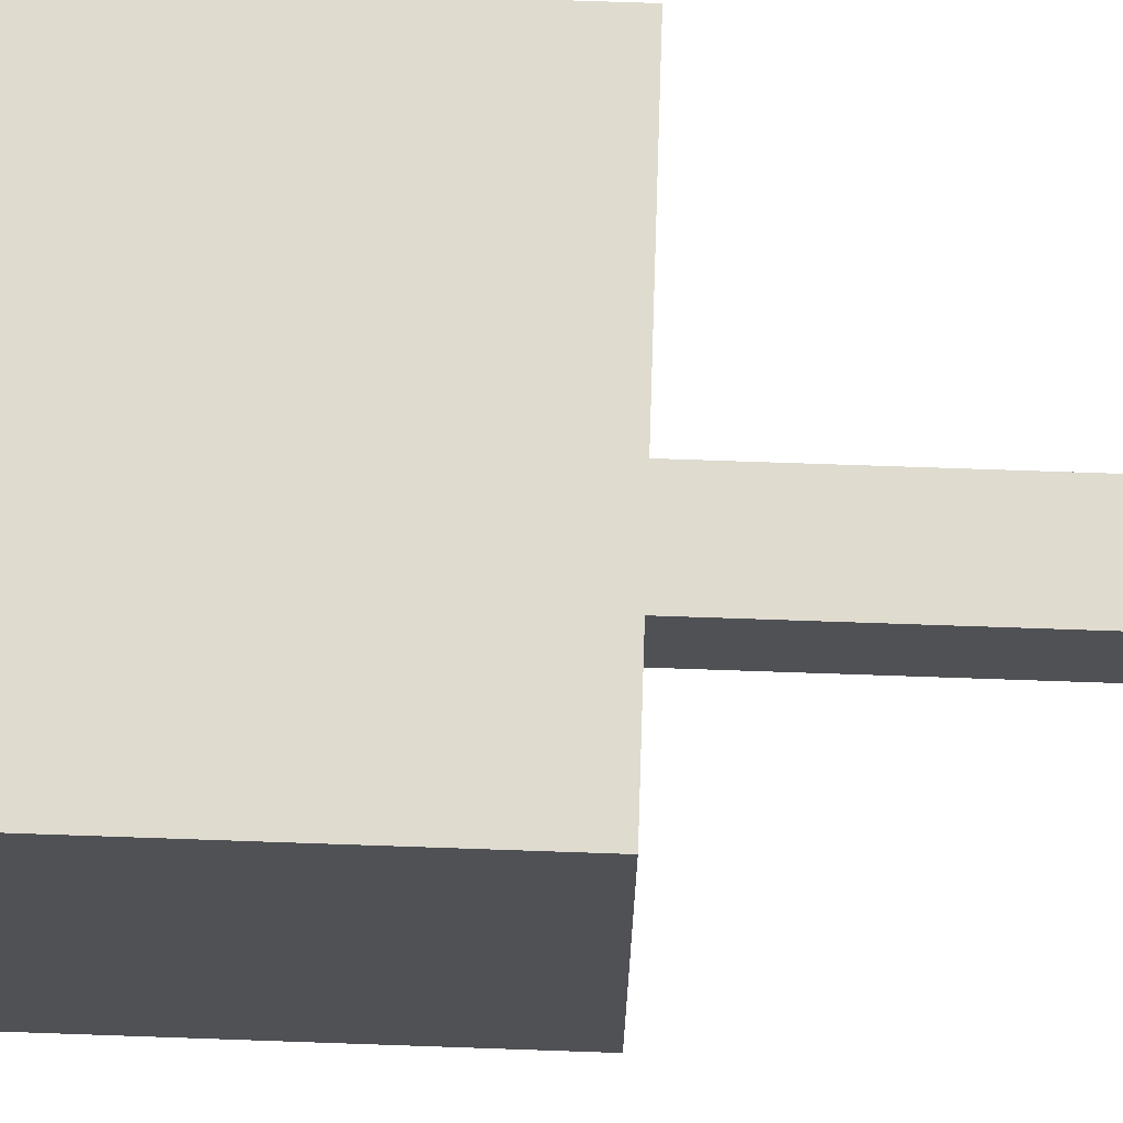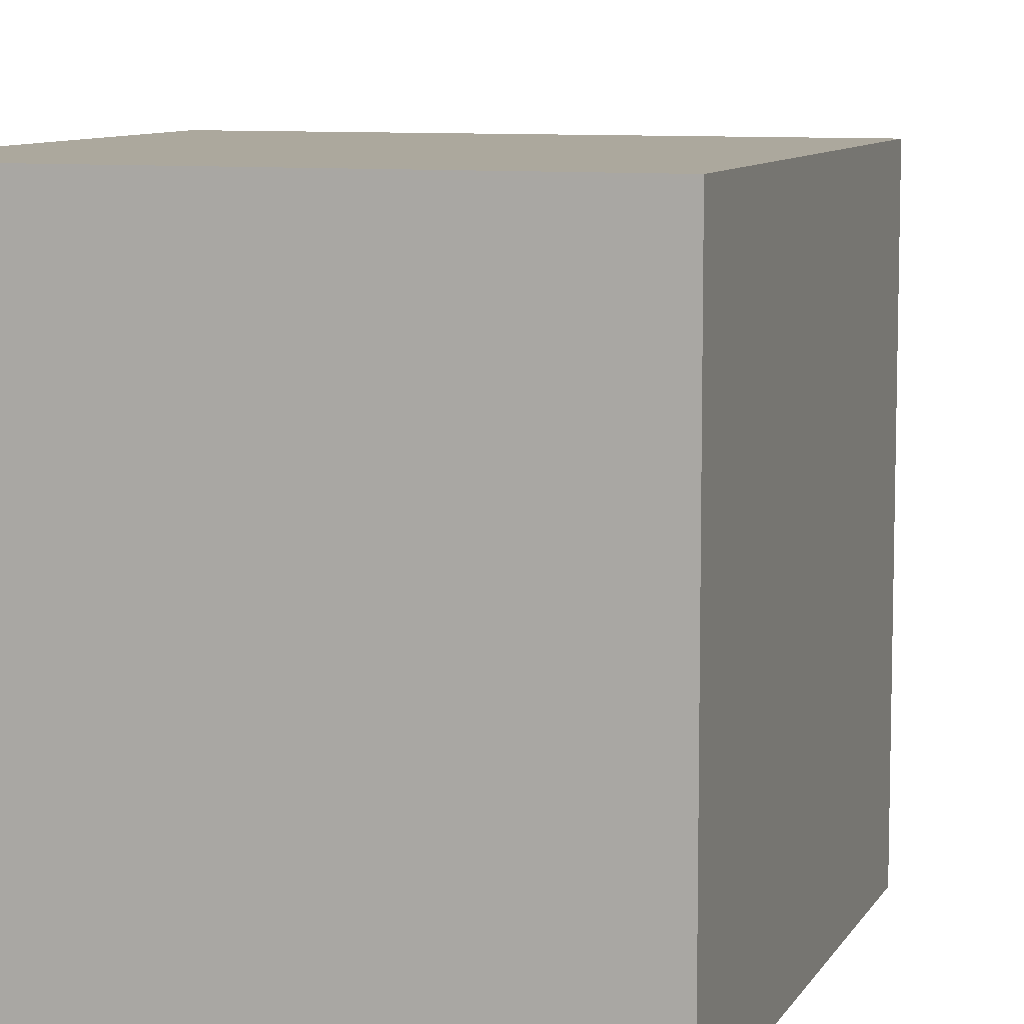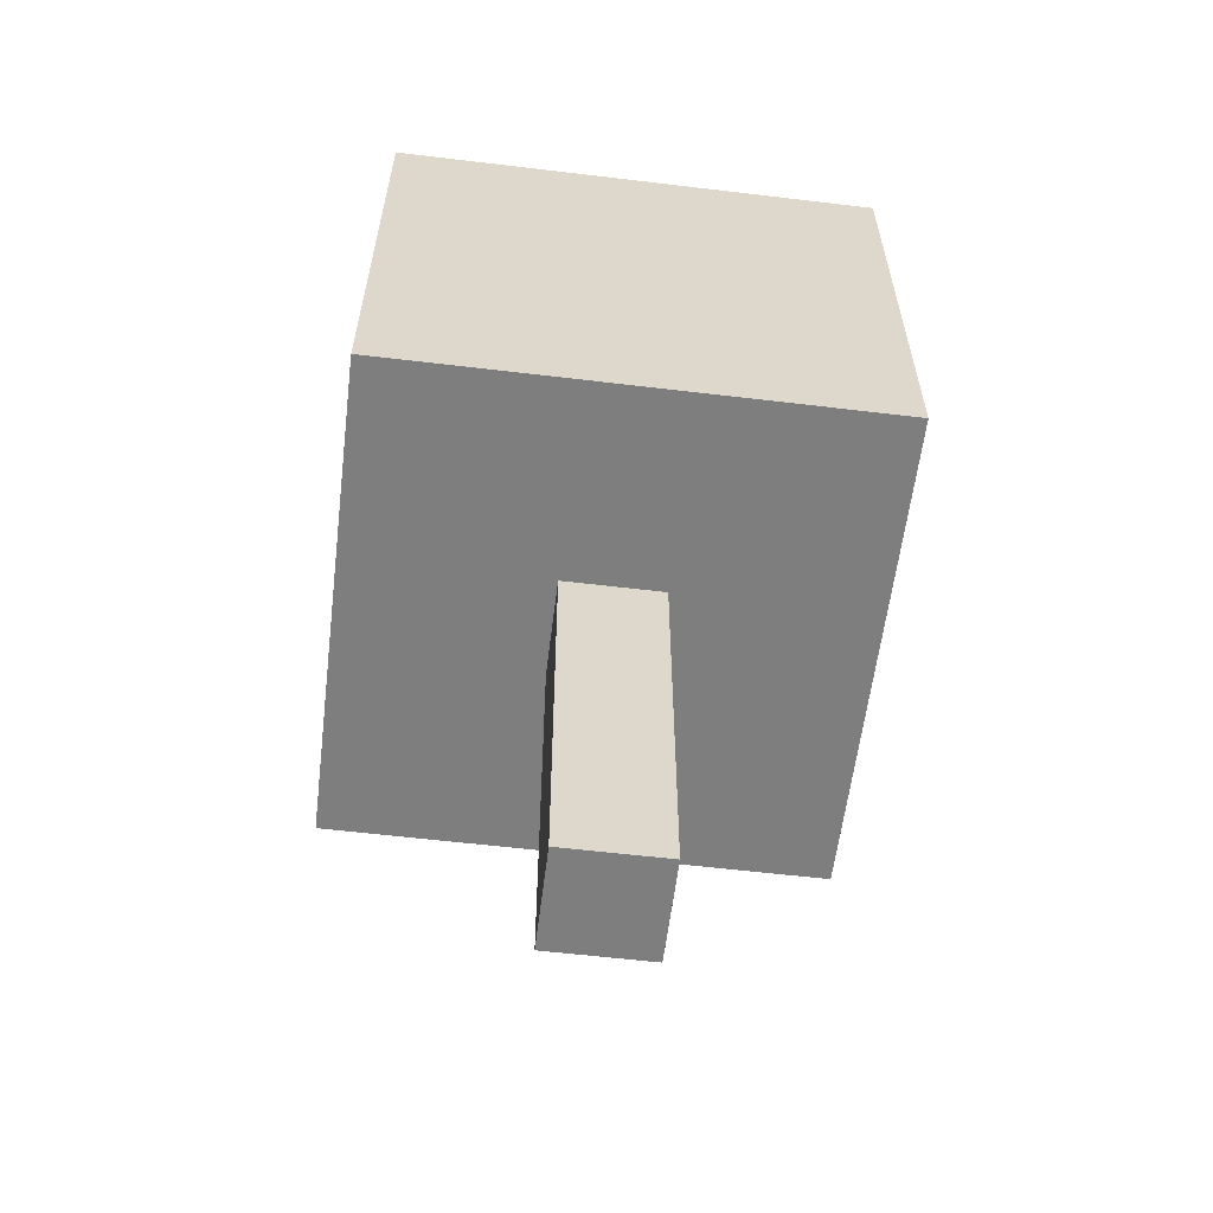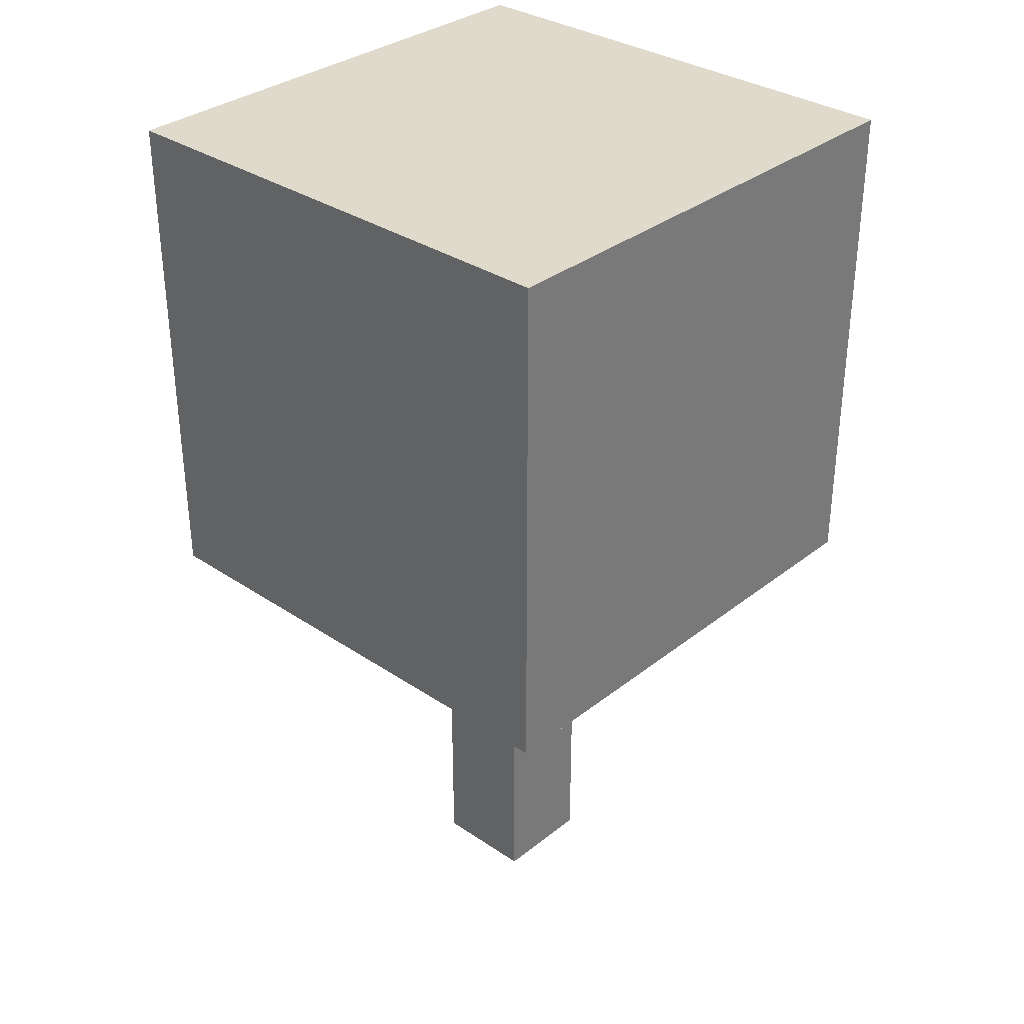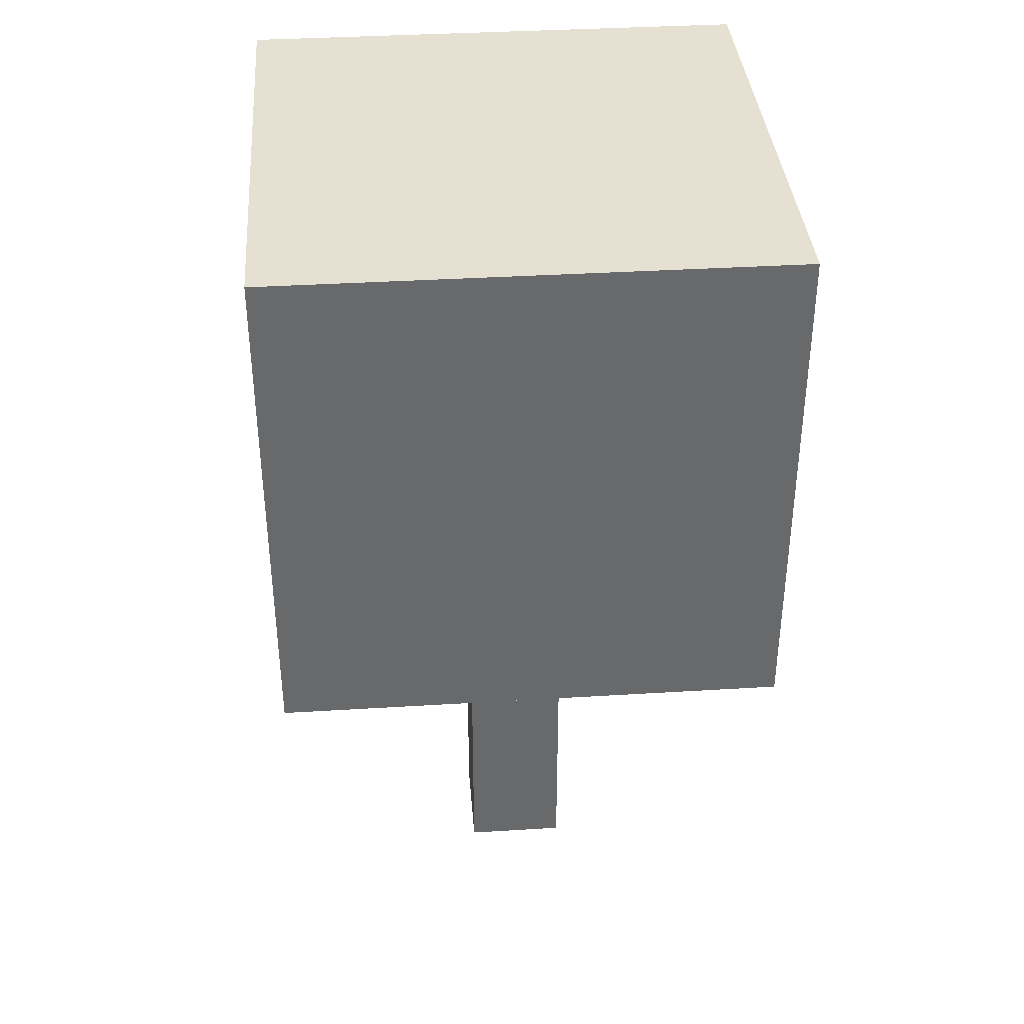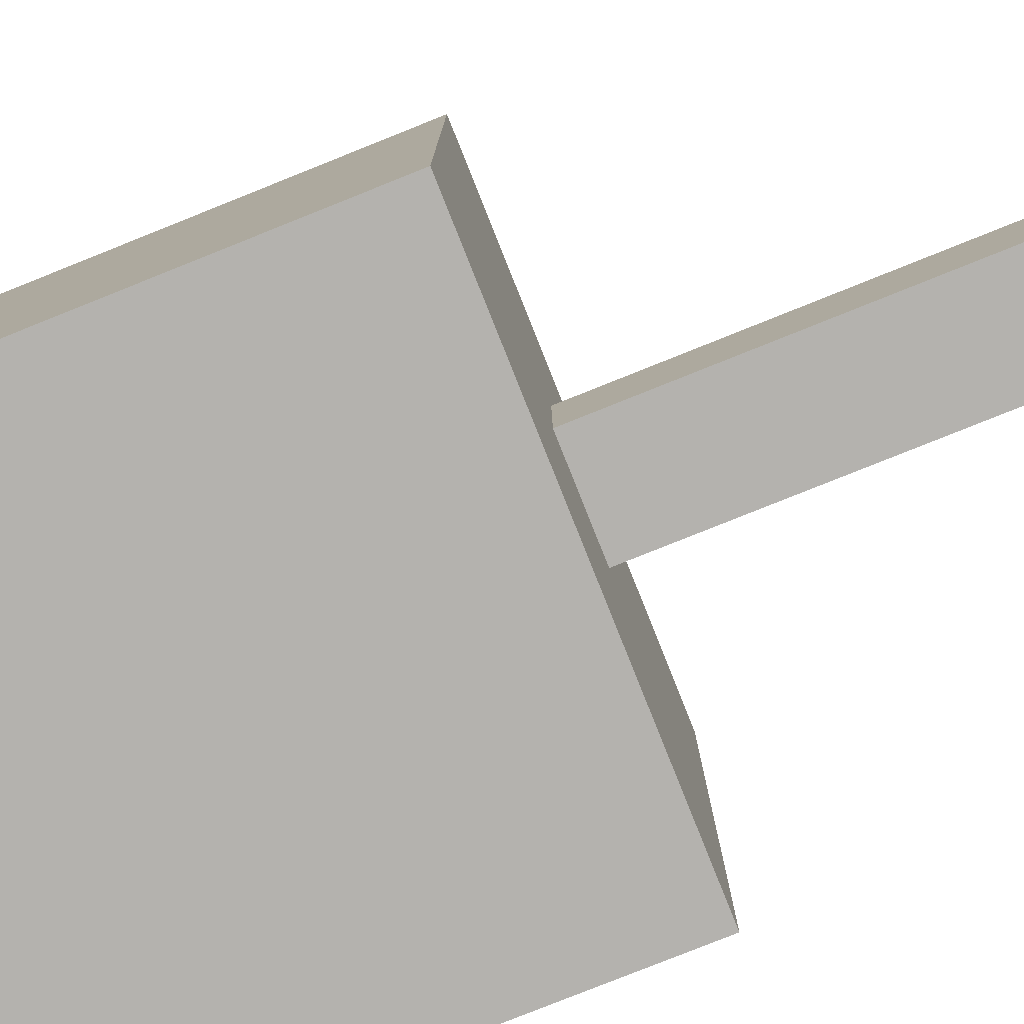
<metadata>
{"format":"obj","ext":"obj","renderer":"f3d","projection":"perspective","resolution":1024,"background":"white","views":[{"elev":70.4,"azim":-88.0,"up":"+Z"},{"elev":8.6,"azim":-161.9,"up":"+Z"},{"elev":-59.5,"azim":-7.0,"up":"+Y"},{"elev":33.0,"azim":-47.2,"up":"+Y"},{"elev":37.7,"azim":85.5,"up":"+Y"},{"elev":-79.7,"azim":-68.2,"up":"+Z"}]}
</metadata>
<code>
o Cube.001_Cube.002
v -0.2 0.01941 0.2
v -0.2 2.019 0.2
v -0.2 0.01941 -0.2
v -0.2 2.019 -0.2
v 0.2 0.01941 0.2
v 0.2 2.019 0.2
v 0.2 0.01941 -0.2
v 0.2 2.019 -0.2
f 1 2 4 3
f 3 4 8 7
f 7 8 6 5
f 5 6 2 1
f 3 7 5 1
f 8 4 2 6
o Cube_Cube.001
v -1 1.629 1
v -1 3.629 1
v -1 1.629 -1
v -1 3.629 -1
v 1 1.629 1
v 1 3.629 1
v 1 1.629 -1
v 1 3.629 -1
f 9 10 12 11
f 11 12 16 15
f 15 16 14 13
f 13 14 10 9
f 11 15 13 9
f 16 12 10 14

</code>
